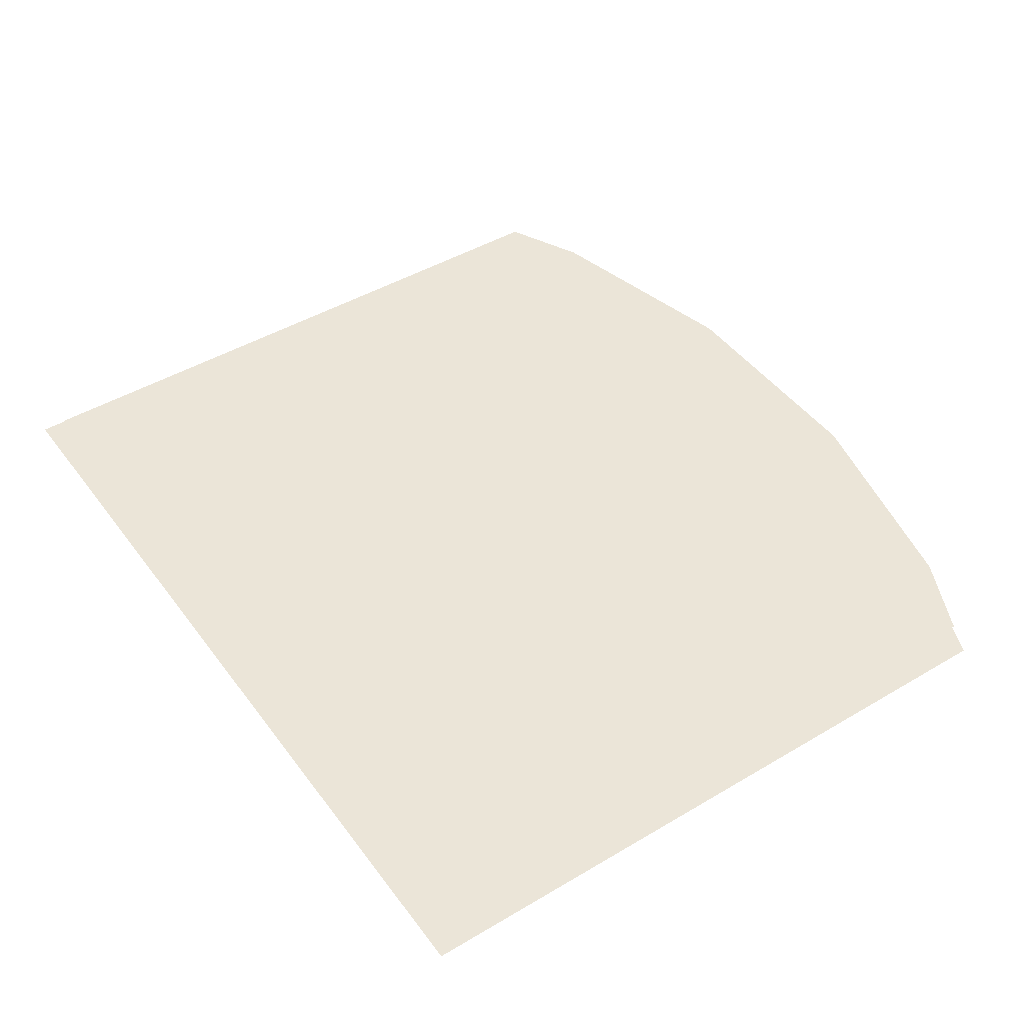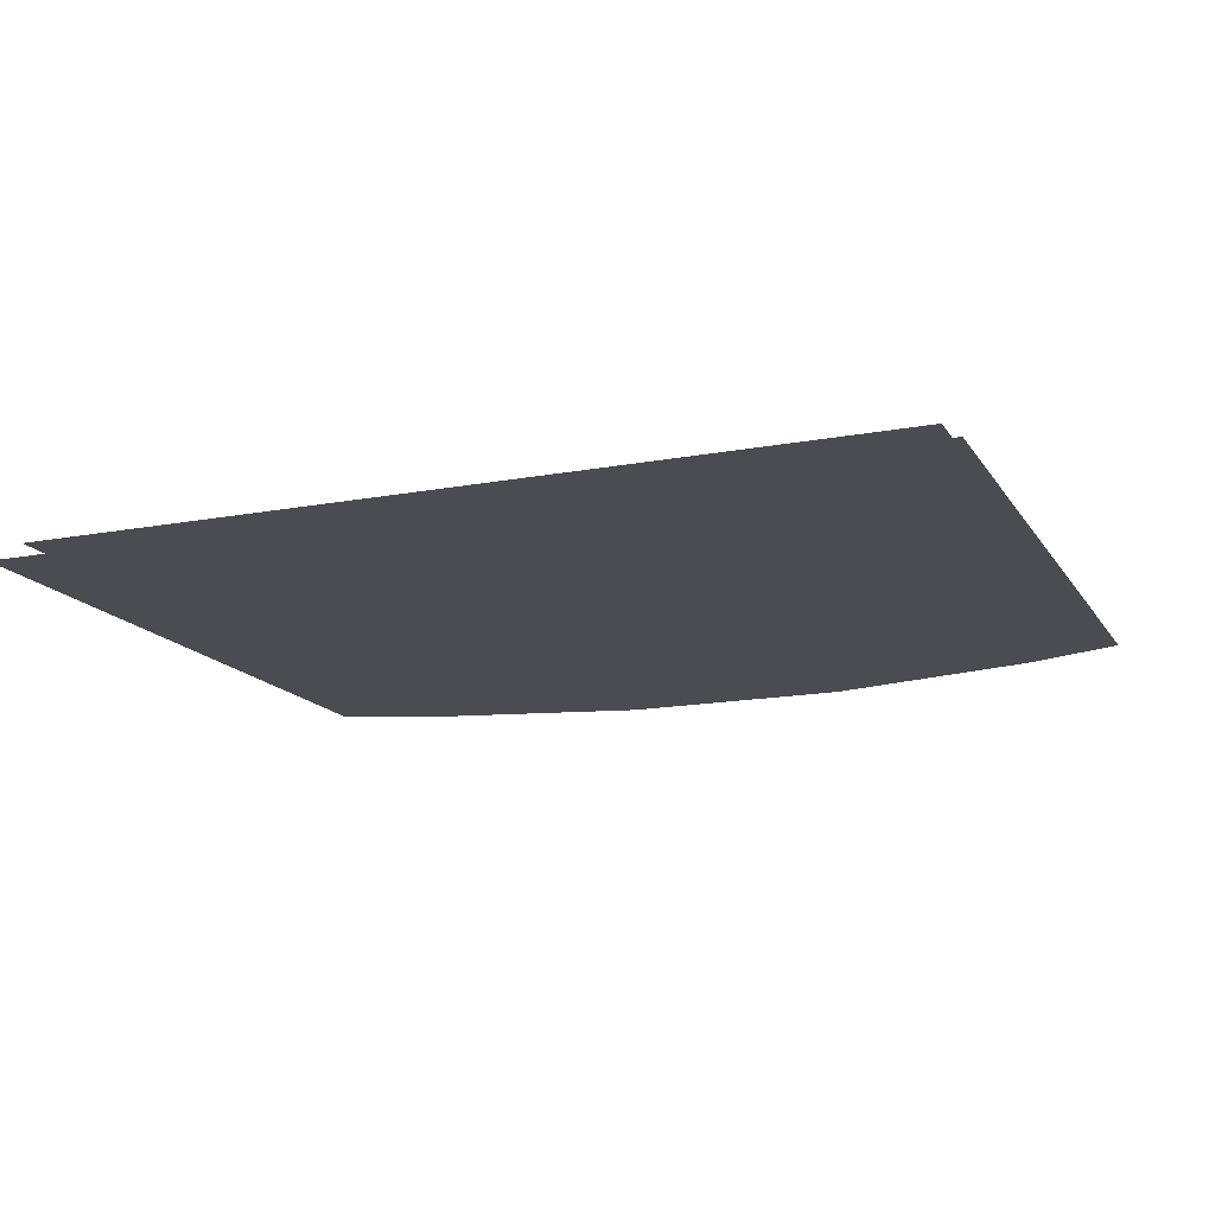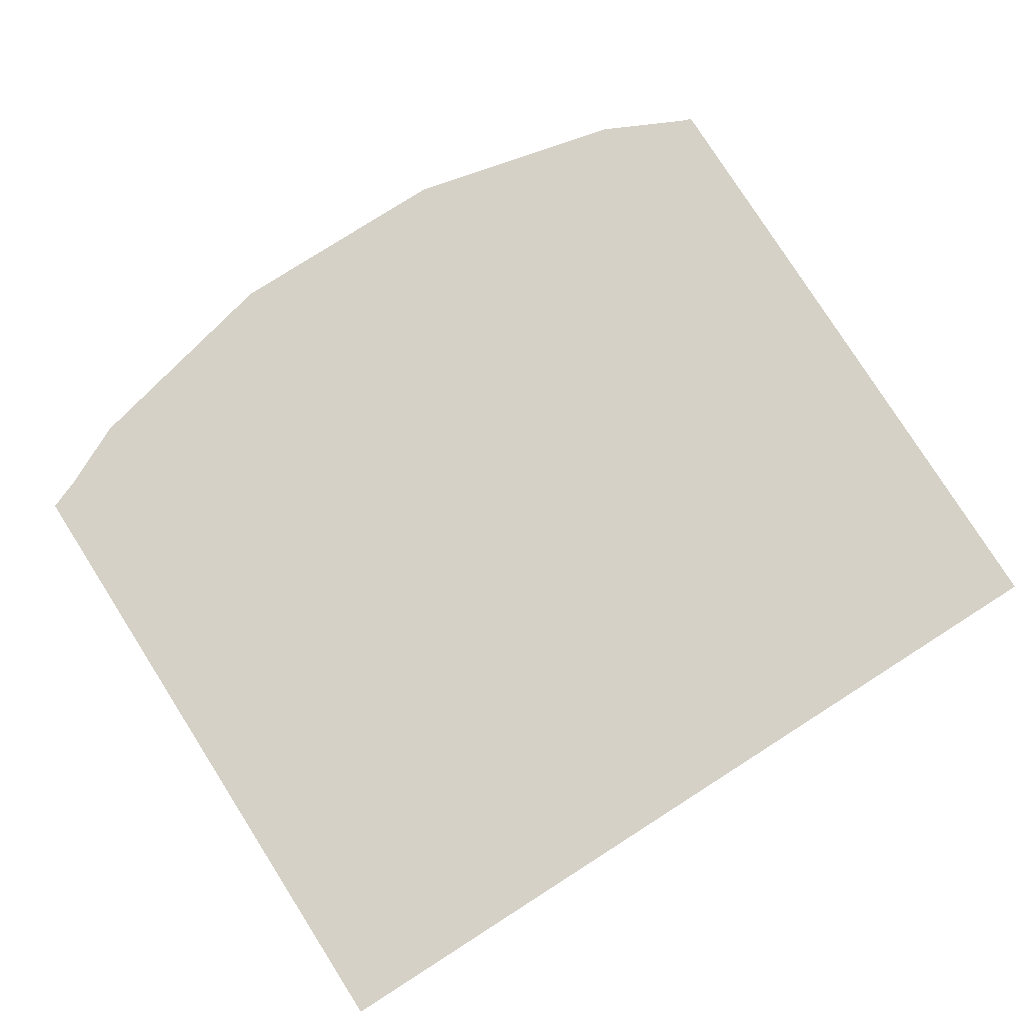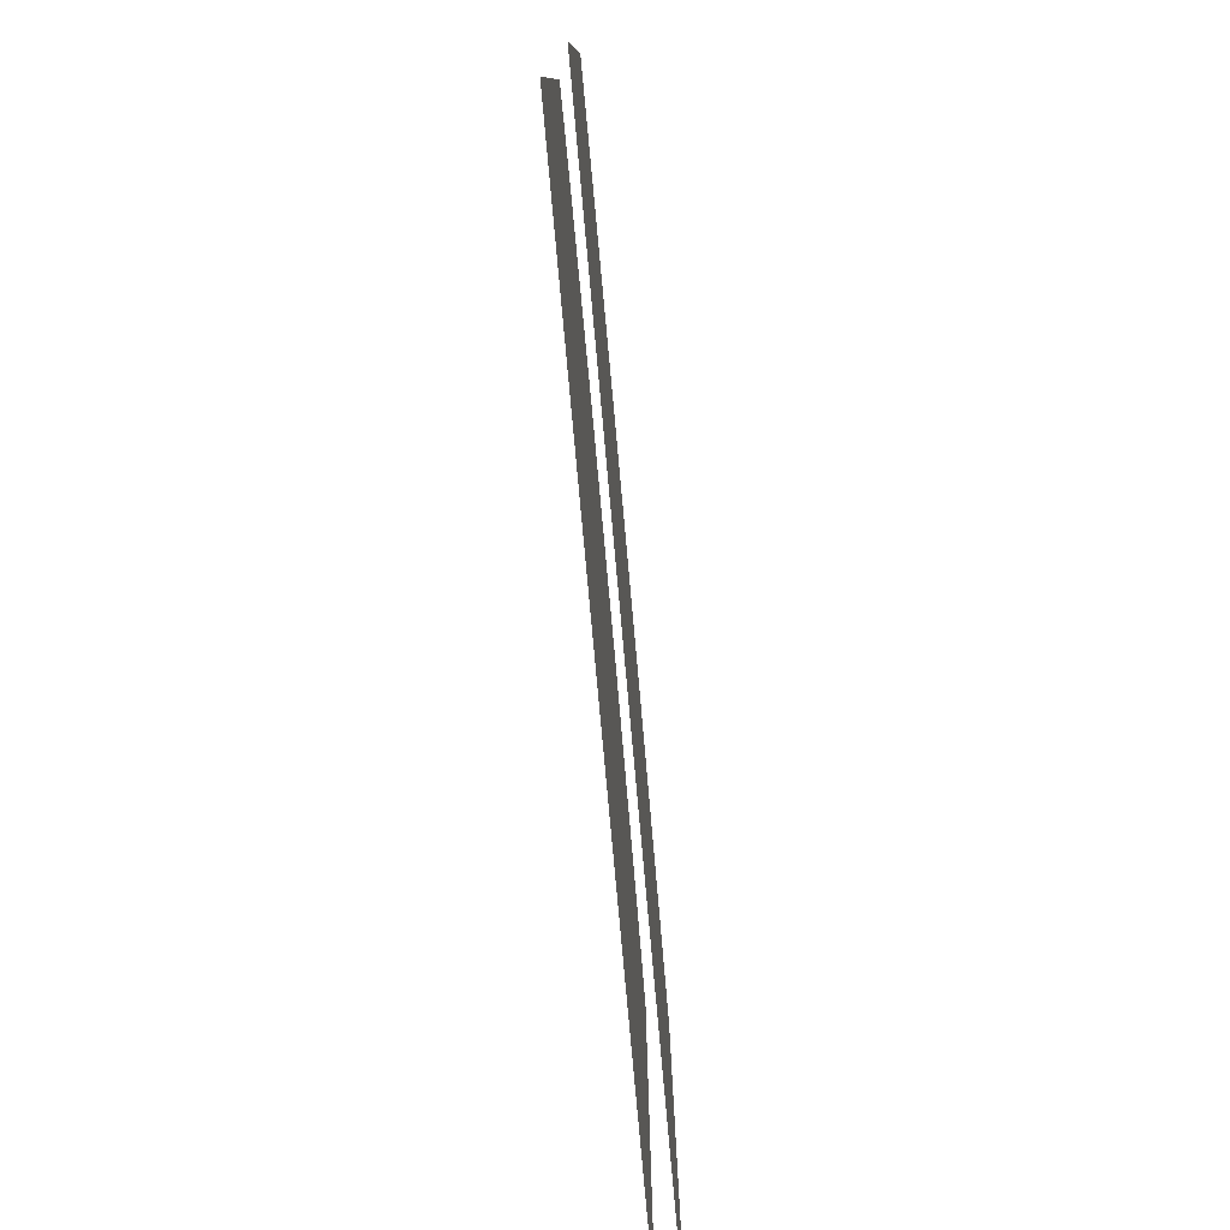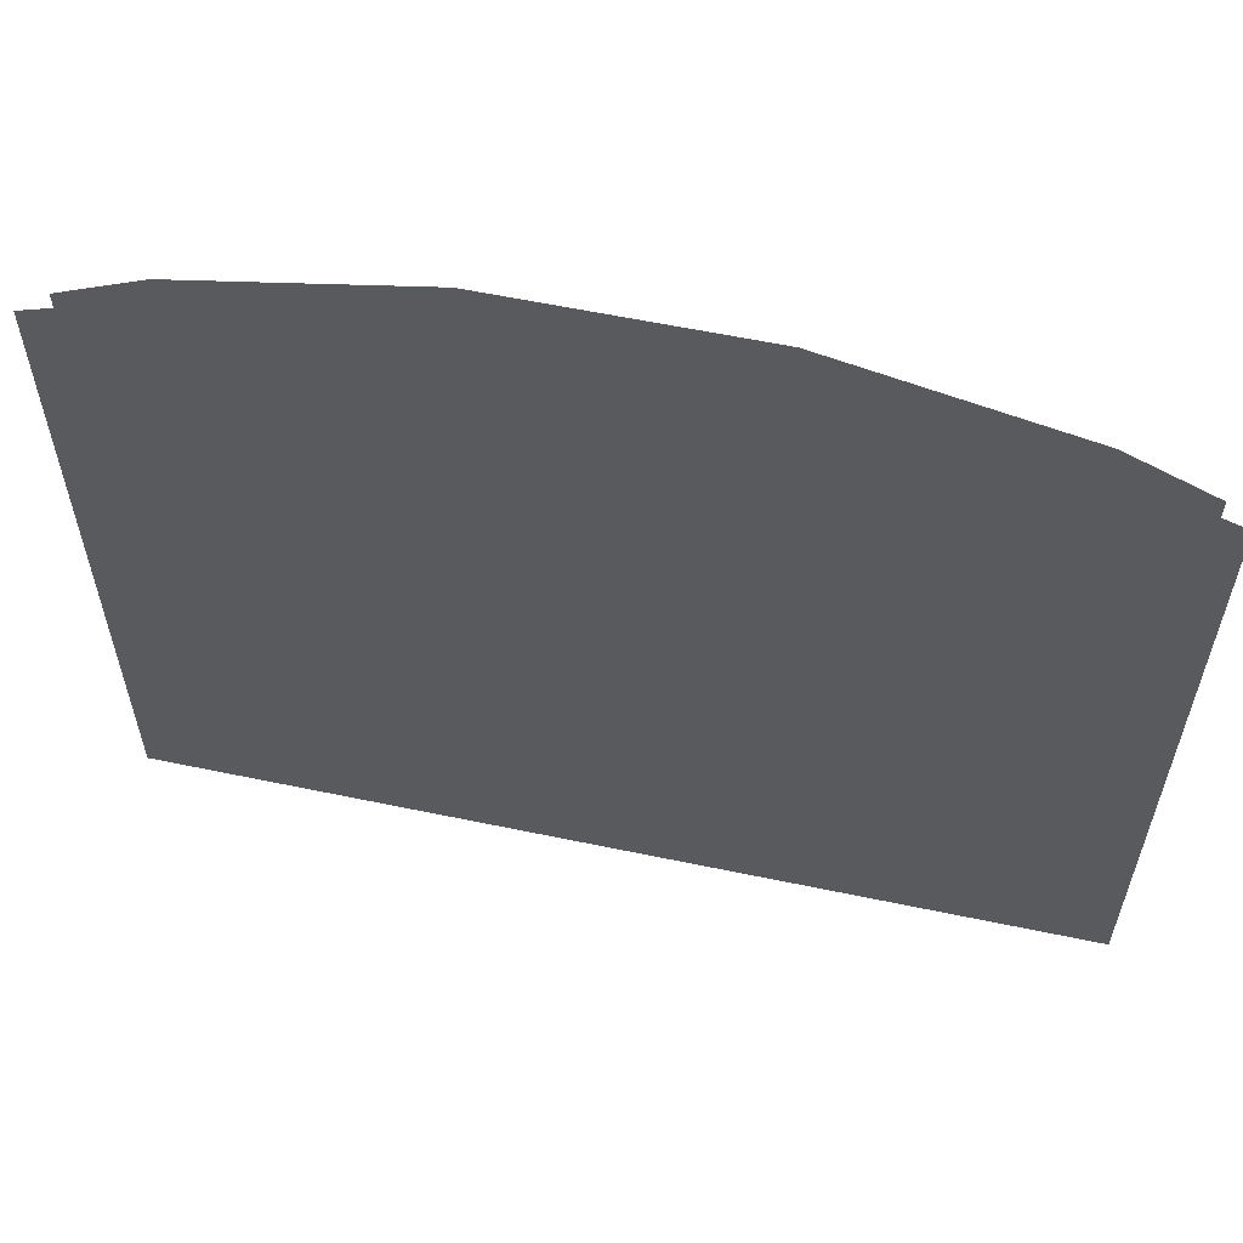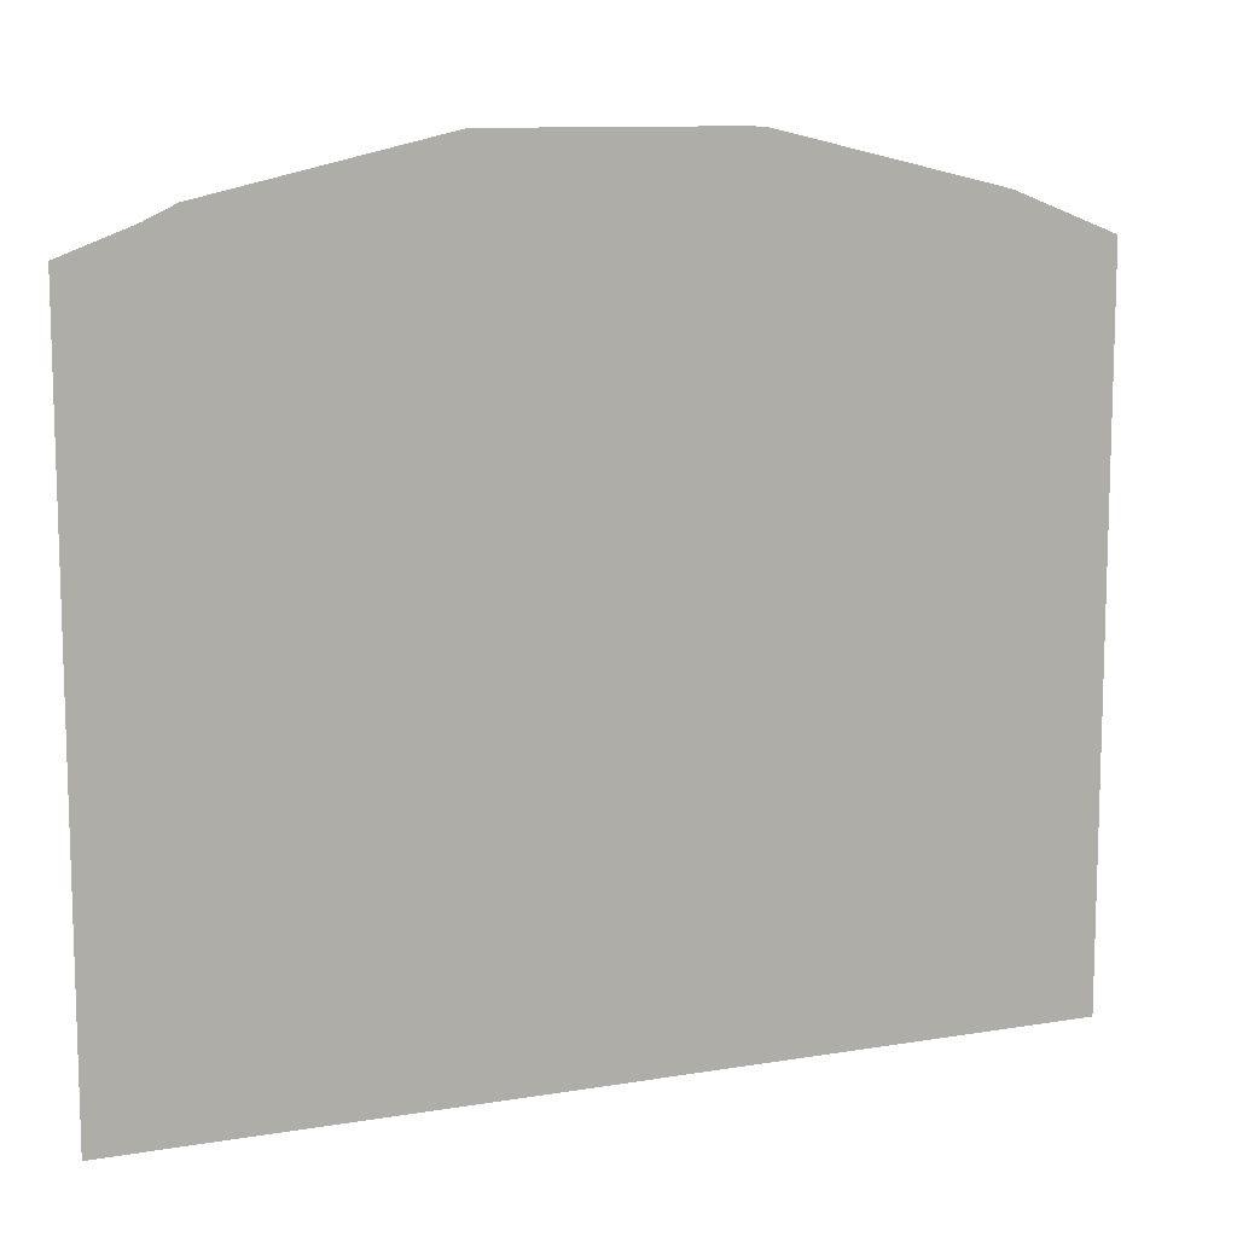
<metadata>
{"format":"obj","ext":"obj","renderer":"f3d","projection":"perspective","resolution":1024,"background":"white","views":[{"elev":45.6,"azim":-124.3,"up":"+Y"},{"elev":-15.5,"azim":-158.2,"up":"+Y"},{"elev":79.2,"azim":147.5,"up":"+Y"},{"elev":-79.5,"azim":-84.8,"up":"+Z"},{"elev":59.1,"azim":12.2,"up":"+Z"},{"elev":10.8,"azim":-22.4,"up":"+Z"}]}
</metadata>
<code>
v 0.3486 -0.3937 -0.1787
v -0.003869 -0.3937 -0.1787
v 0.3486 -0.3937 0.3597
v 0.2682 -0.3937 0.3906
v -0.3563 -0.3937 -0.1787
v 0.09116 -0.3937 0.4318
v -0.3563 -0.3937 0.3597
v 0.3324 -0.3777 -0.1626
v -0.0989 -0.3937 0.4318
v -0.2759 -0.3937 0.3906
v -0.003869 -0.3777 -0.1626
v 0.3324 -0.3777 0.3597
v -0.3401 -0.3777 -0.1626
v -0.3401 -0.3777 0.3597
v -0.2759 -0.3777 0.3906
v 0.2682 -0.3777 0.3906
v -0.0989 -0.3777 0.4318
v 0.09116 -0.3777 0.4318
f 1 4 2
f 1 3 4
f 4 6 2
f 2 7 5
f 6 9 2
f 2 10 7
f 2 9 10
f 8 11 12
f 11 13 15
f 12 11 16
f 15 13 14
f 11 15 17
f 16 11 18
f 18 11 17
f 2 4 1
f 4 3 1
f 2 6 4
f 5 7 2
f 2 9 6
f 7 10 2
f 10 9 2
f 12 11 8
f 15 13 11
f 16 11 12
f 14 13 15
f 17 15 11
f 18 11 16
f 17 11 18

</code>
